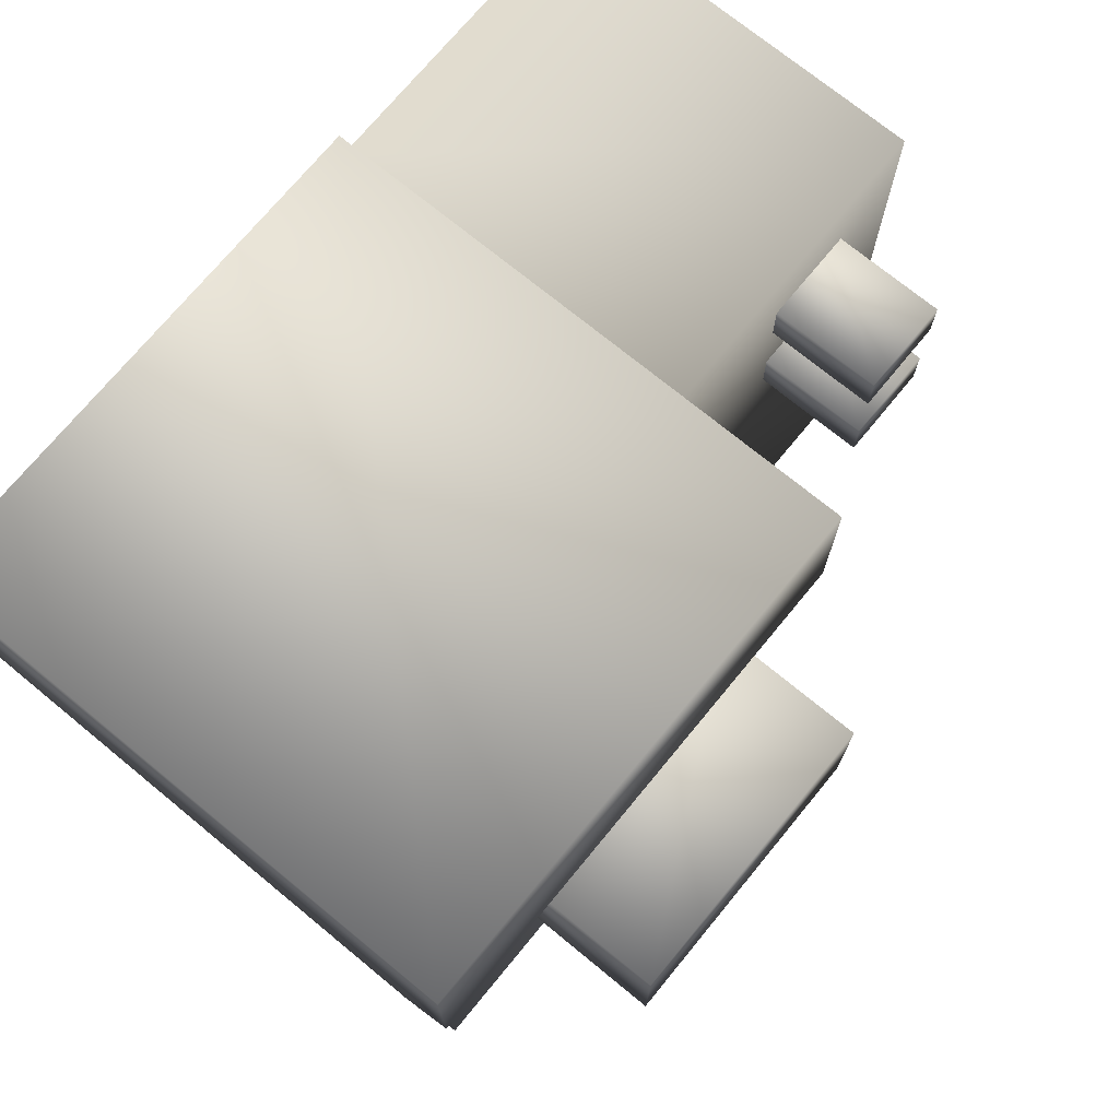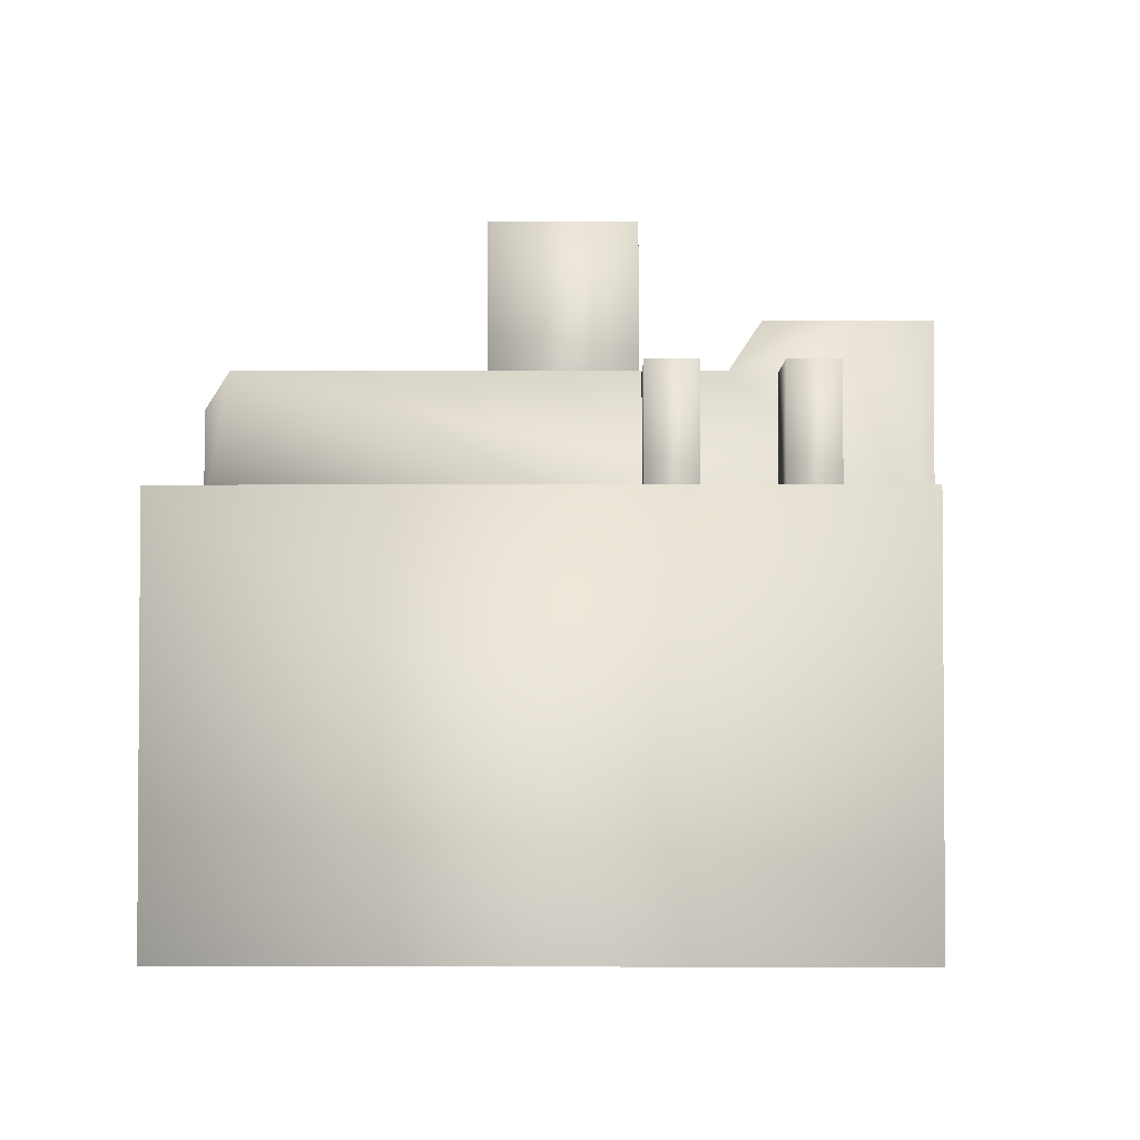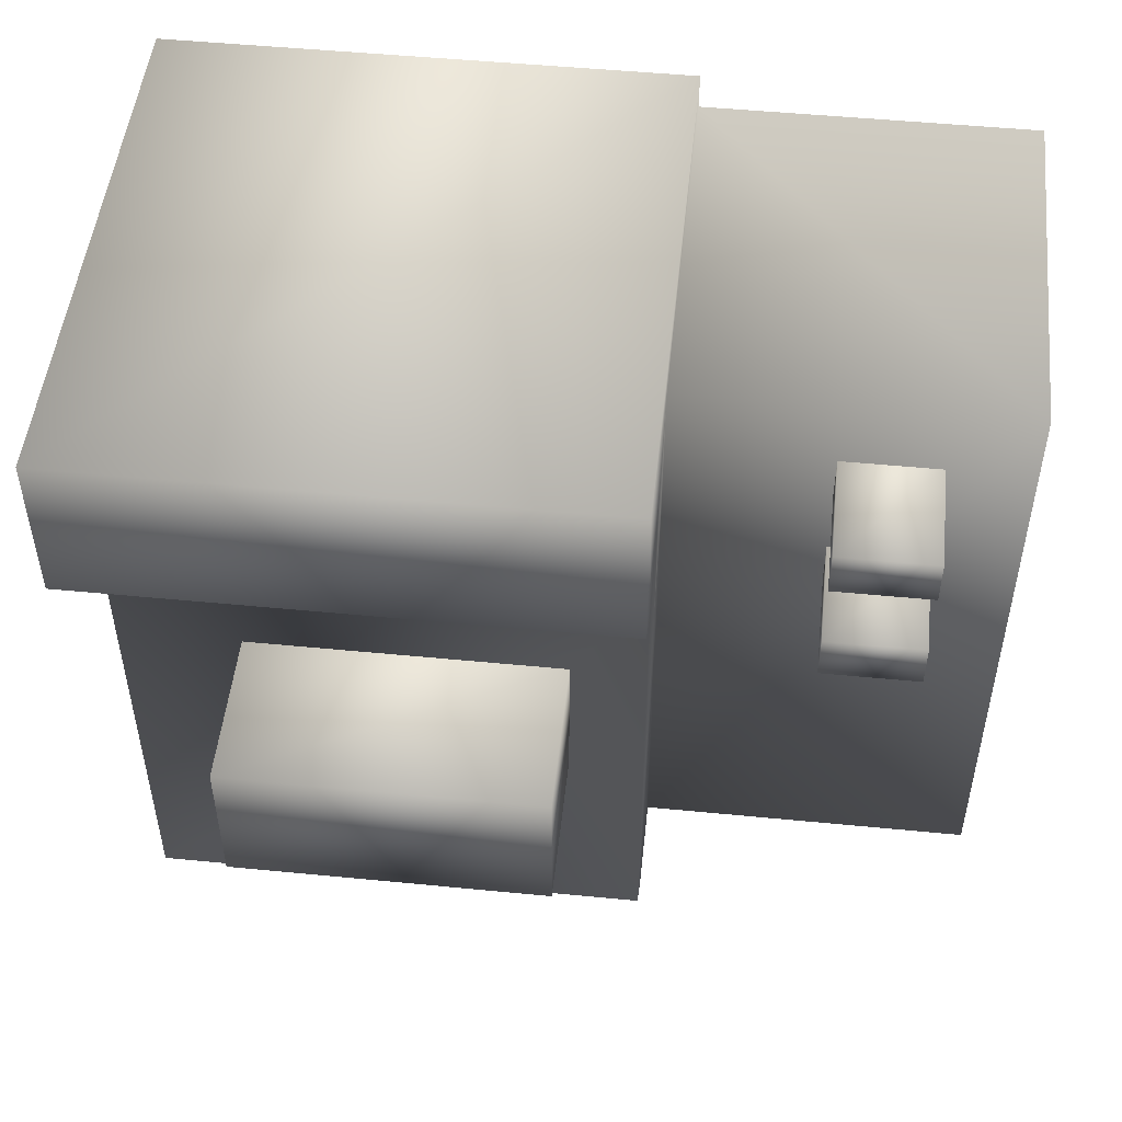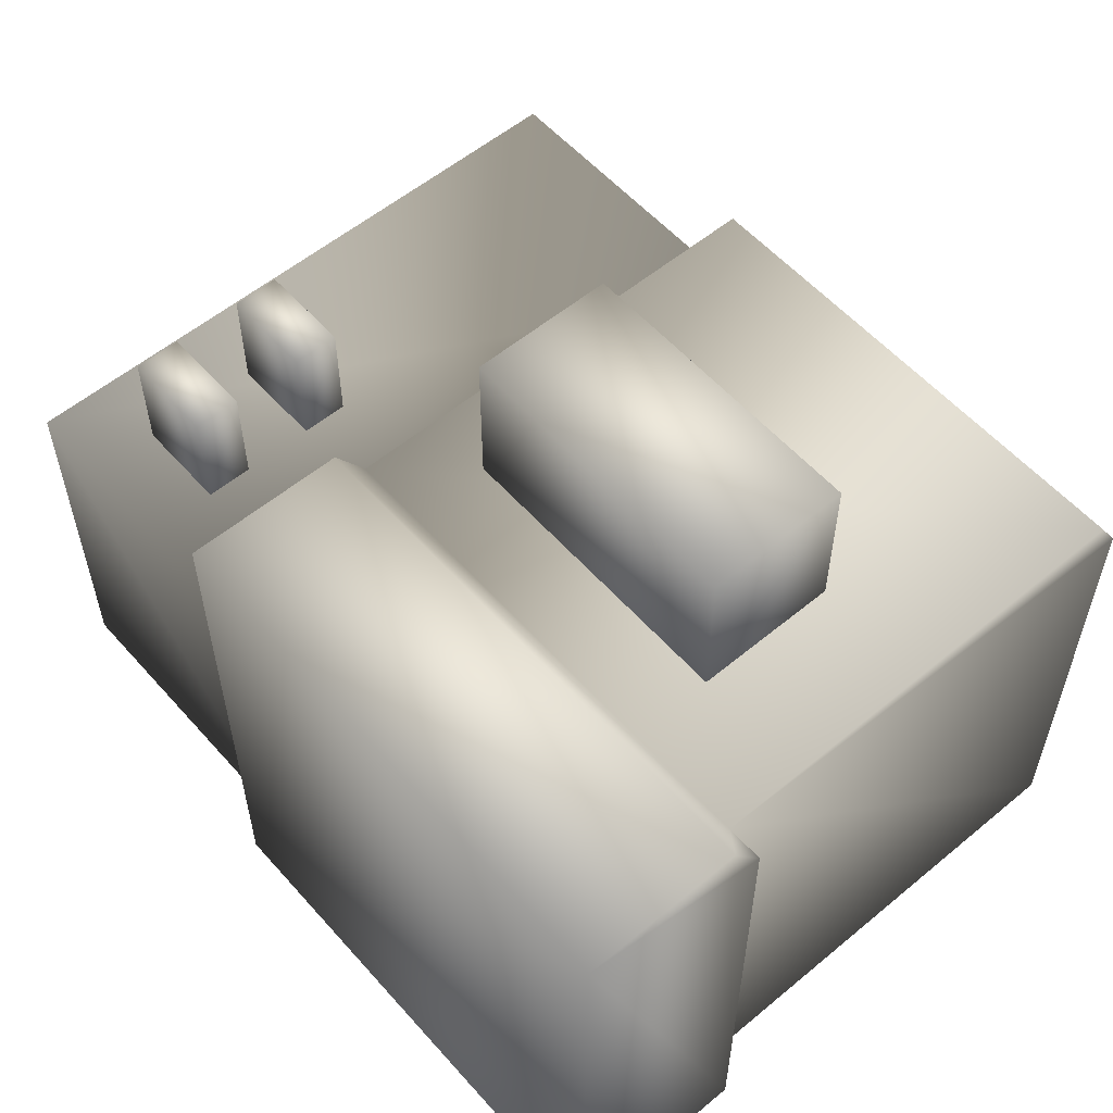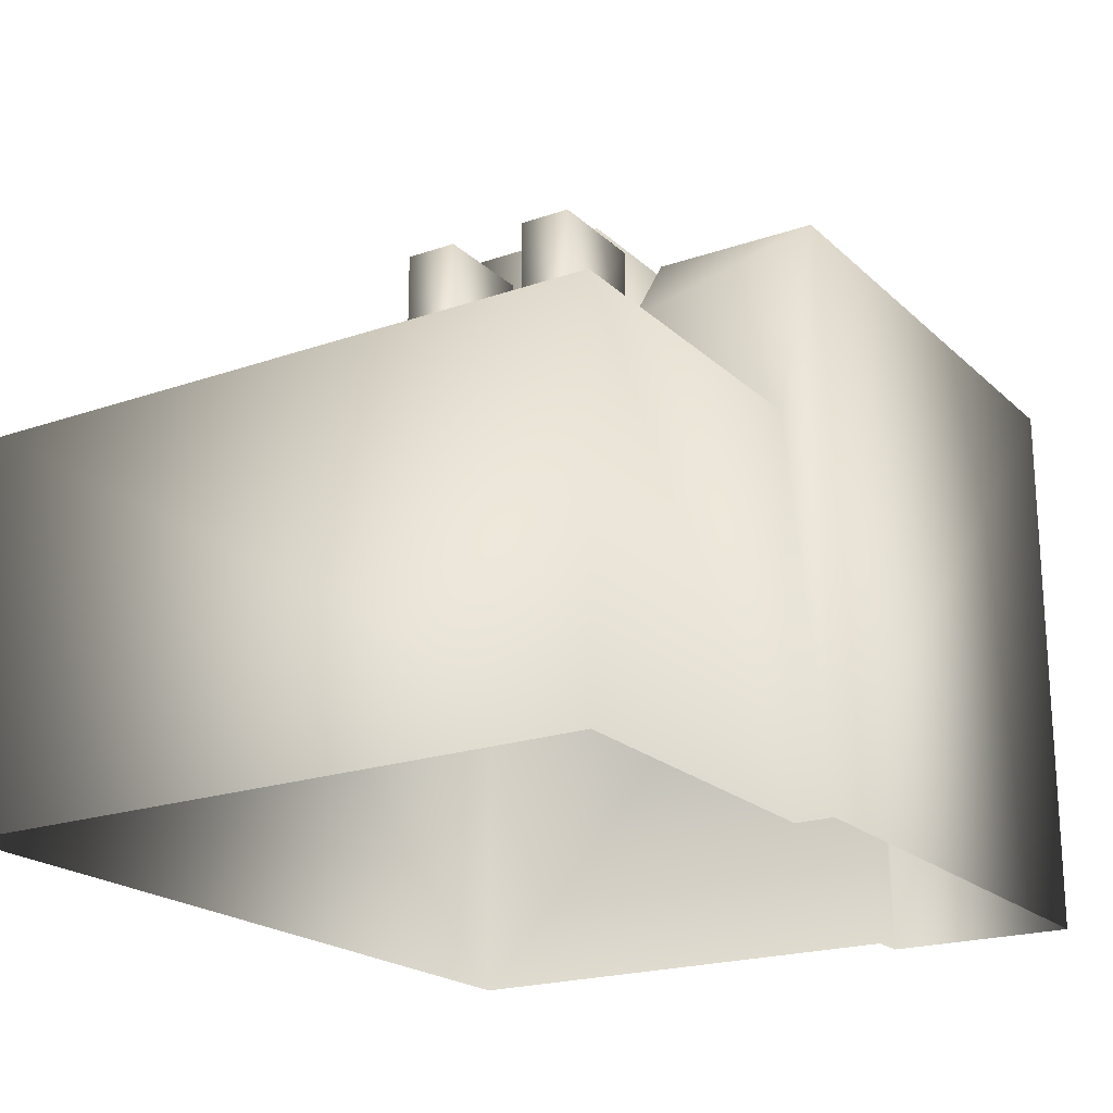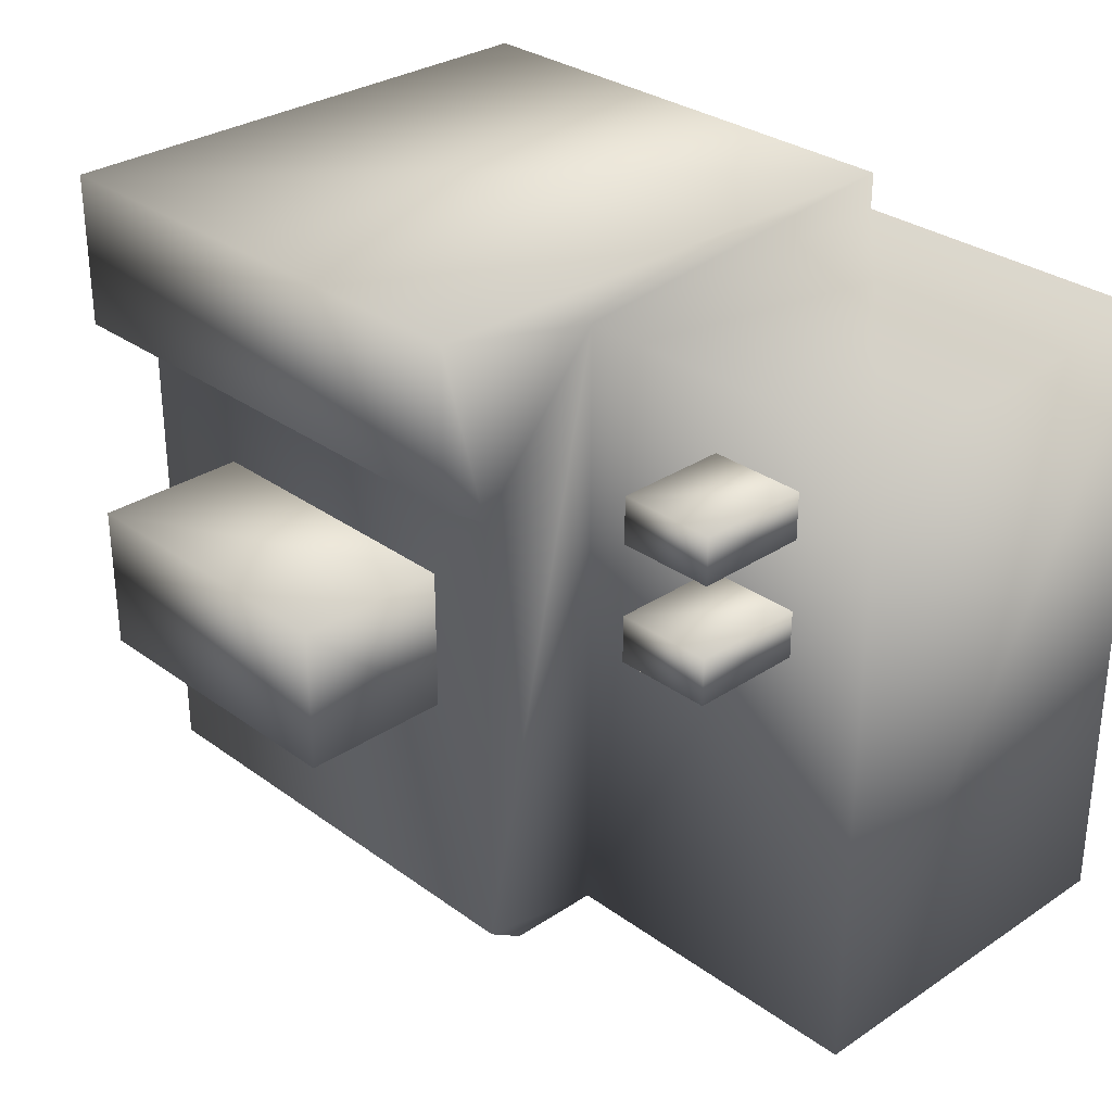
<metadata>
{"format":"obj","ext":"obj","renderer":"f3d","projection":"perspective","resolution":1024,"background":"white","views":[{"elev":72.6,"azim":129.4,"up":"+Z"},{"elev":-2.5,"azim":-89.4,"up":"+Y"},{"elev":50.3,"azim":-173.9,"up":"+Z"},{"elev":56.5,"azim":49.1,"up":"+Y"},{"elev":-20.5,"azim":-57.8,"up":"+Y"},{"elev":30.4,"azim":-133.7,"up":"+Z"}]}
</metadata>
<code>
g fcbg_arkcity_building_22
v -3.232 2.875 2.263
v -0.7377 2.875 -2.546
v -0.7377 2.875 2.263
v -3.232 2.875 -2.546
v -3.232 -2.384e-06 2.263
v -0.7377 -2.384e-06 2.263
v -0.7377 2.875 2.263
v -3.232 5.484e-06 -2.546
v -0.7377 2.875 -2.546
v 2.957 -2.384e-06 -2.546
v 2.957 3.587 -2.546
v -0.7377 3.587 -2.546
v 2.957 3.865 1.114
v 2.957 -2.384e-06 1.114
v 2.957 3.865 -2.372
v 2.957 3.865 -2.372
v -0.7377 3.865 -2.372
v -0.7377 3.865 1.114
v 2.957 3.865 1.114
v -0.7377 3.587 -2.546
v -0.7377 3.865 -2.372
v -0.7377 2.875 -2.546
v -0.7377 2.875 2.263
v -0.7377 3.865 1.114
v -0.7377 4.214 2.546
v -0.7377 4.214 1.35
v -0.7377 -2.384e-06 2.546
v -0.7377 -2.384e-06 2.263
v 2.957 3.865 1.114
v -0.7377 4.214 1.35
v -0.7377 3.865 1.114
v 3.232 4.214 1.35
v 3.232 3.865 1.114
v -0.7377 4.214 2.546
v 3.232 4.214 2.546
v 2.957 -2.384e-06 1.114
v 3.232 -2.384e-06 1.114
v 2.957 3.865 1.114
v 3.232 3.865 1.114
v 3.232 4.214 2.546
v 3.232 4.214 1.35
v 3.232 -2.384e-06 2.546
v -0.7377 -2.384e-06 2.546
v -0.7377 4.214 2.546
v -0.204 5.006 0.4955
v 2.071 5.006 -0.5927
v 2.071 5.006 0.4955
v -0.204 5.006 -0.5927
v 2.071 3.85 -0.5927
v -0.204 3.85 -0.5927
v -0.204 5.006 0.4955
v -0.204 3.85 0.4955
v -0.204 3.85 0.4955
v -0.204 5.006 0.4955
v 2.071 5.006 0.4955
v 2.071 3.85 0.4955
v 2.071 3.85 0.4955
v 2.071 5.006 0.4955
v 2.071 5.006 -0.5927
v 2.071 3.85 -0.5927
v -1.895 3.71 1.731
v -2.614 3.71 1.731
v -2.614 3.71 1.378
v -1.895 3.71 1.378
v -1.895 2.856 1.378
v -2.614 2.856 1.378
v -2.614 3.71 1.731
v -2.614 2.856 1.731
v -1.895 2.856 1.731
v -1.895 3.71 1.731
v -1.895 3.71 1.378
v -1.895 2.856 1.378
v -2.614 2.856 1.731
v -2.614 3.71 1.731
v -1.895 3.71 1.731
v -1.895 2.856 1.731
v -1.895 3.71 0.8408
v -2.614 3.71 0.8408
v -2.614 3.71 0.4884
v -1.895 3.71 0.4884
v -1.895 2.856 0.4884
v -2.614 2.856 0.4884
v -2.614 3.71 0.8408
v -2.614 2.856 0.8408
v -1.895 2.856 0.8408
v -1.895 3.71 0.8408
v -1.895 3.71 0.4884
v -1.895 2.856 0.4884
v -2.614 2.856 0.8408
v -2.614 3.71 0.8408
v -1.895 3.71 0.8408
v -1.895 2.856 0.8408
g fcbg_arkcity_building_22_0
f 3 2 1
f 2 4 1
f 1 4 5
f 1 5 6
f 7 1 6
f 4 8 5
f 4 9 8
f 8 9 10
f 9 11 10
f 12 11 9
f 11 13 10
f 13 14 10
f 11 15 13
f 11 12 16
f 12 17 16
f 17 18 16
f 18 19 16
f 22 21 20
f 21 22 23
f 24 21 23
f 24 23 25
f 24 25 26
f 23 27 25
f 28 27 23
f 31 30 29
f 30 32 29
f 32 33 29
f 30 34 32
f 34 35 32
f 38 37 36
f 39 37 38
f 39 40 37
f 41 40 39
f 40 42 37
f 42 40 43
f 40 44 43
f 47 46 45
f 46 48 45
f 48 46 49
f 50 48 49
f 51 48 50
f 52 51 50
f 55 54 53
f 56 55 53
f 59 58 57
f 60 59 57
f 63 62 61
f 64 63 61
f 63 64 65
f 66 63 65
f 67 63 66
f 68 67 66
f 71 70 69
f 72 71 69
f 75 74 73
f 76 75 73
f 79 78 77
f 80 79 77
f 79 80 81
f 82 79 81
f 83 79 82
f 84 83 82
f 87 86 85
f 88 87 85
f 91 90 89
f 92 91 89

</code>
